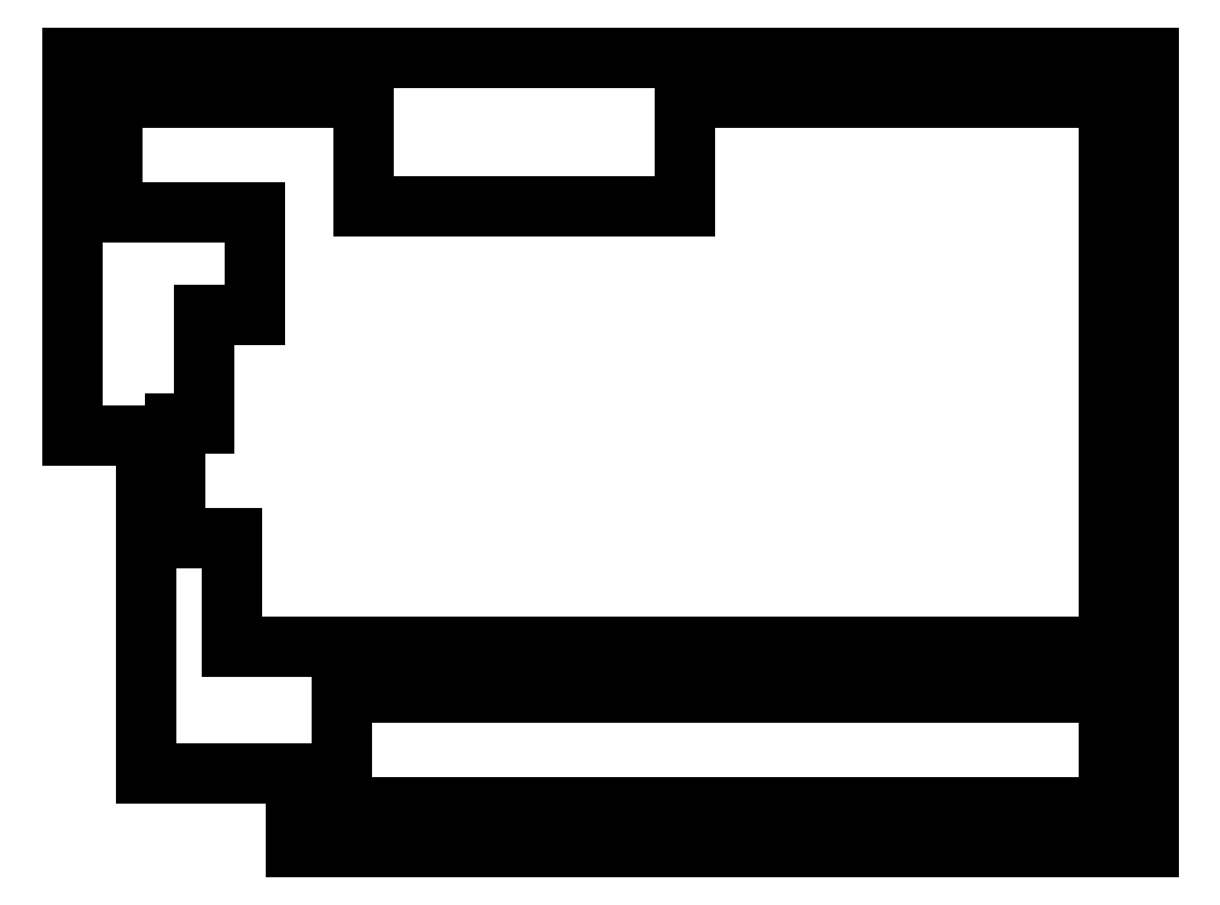
<metadata>
{"format":"dxf","ext":"dxf","renderer":"ezdxf+matplotlib","layout":"modelspace","background":"white","min_lineweight":24,"dpi":150}
</metadata>
<code>
0
SECTION
2
ENTITIES
0
LINE
8
0
10
0
11
0
20
72
21
138
0
LINE
8
0
10
0
11
188
20
138
21
138
0
LINE
8
0
10
188
11
188
20
138
21
0
0
LINE
8
0
10
188
11
39
20
0
21
0
0
LINE
8
0
10
39
11
39
20
0
21
13
0
LINE
8
0
10
39
11
13
20
13
21
13
0
LINE
8
0
10
13
11
13
20
13
21
72
0
LINE
8
0
10
13
11
0
20
72
21
72
0
LINE
8
0
10
7
11
7
20
111
21
131
0
LINE
8
0
10
7
11
51
20
131
21
131
0
LINE
8
0
10
51
11
51
20
131
21
112
0
LINE
8
0
10
51
11
107
20
112
21
112
0
LINE
8
0
10
107
11
107
20
112
21
131
0
LINE
8
0
10
107
11
181
20
131
21
131
0
LINE
8
0
10
181
11
181
20
131
21
35
0
LINE
8
0
10
181
11
28
20
35
21
35
0
LINE
8
0
10
28
11
28
20
35
21
54
0
LINE
8
0
10
28
11
18
20
54
21
54
0
LINE
8
0
10
18
11
18
20
54
21
74
0
LINE
8
0
10
18
11
23
20
74
21
74
0
LINE
8
0
10
23
11
23
20
74
21
93
0
LINE
8
0
10
23
11
32
20
93
21
93
0
LINE
8
0
10
32
11
32
20
93
21
111
0
LINE
8
0
10
32
11
7
20
111
21
111
0
LINE
8
0
10
47
11
47
20
7
21
27
0
LINE
8
0
10
47
11
181
20
27
21
27
0
LINE
8
0
10
181
11
181
20
27
21
7
0
LINE
8
0
10
181
11
47
20
7
21
7
0
ENDSEC
0
EOF

</code>
